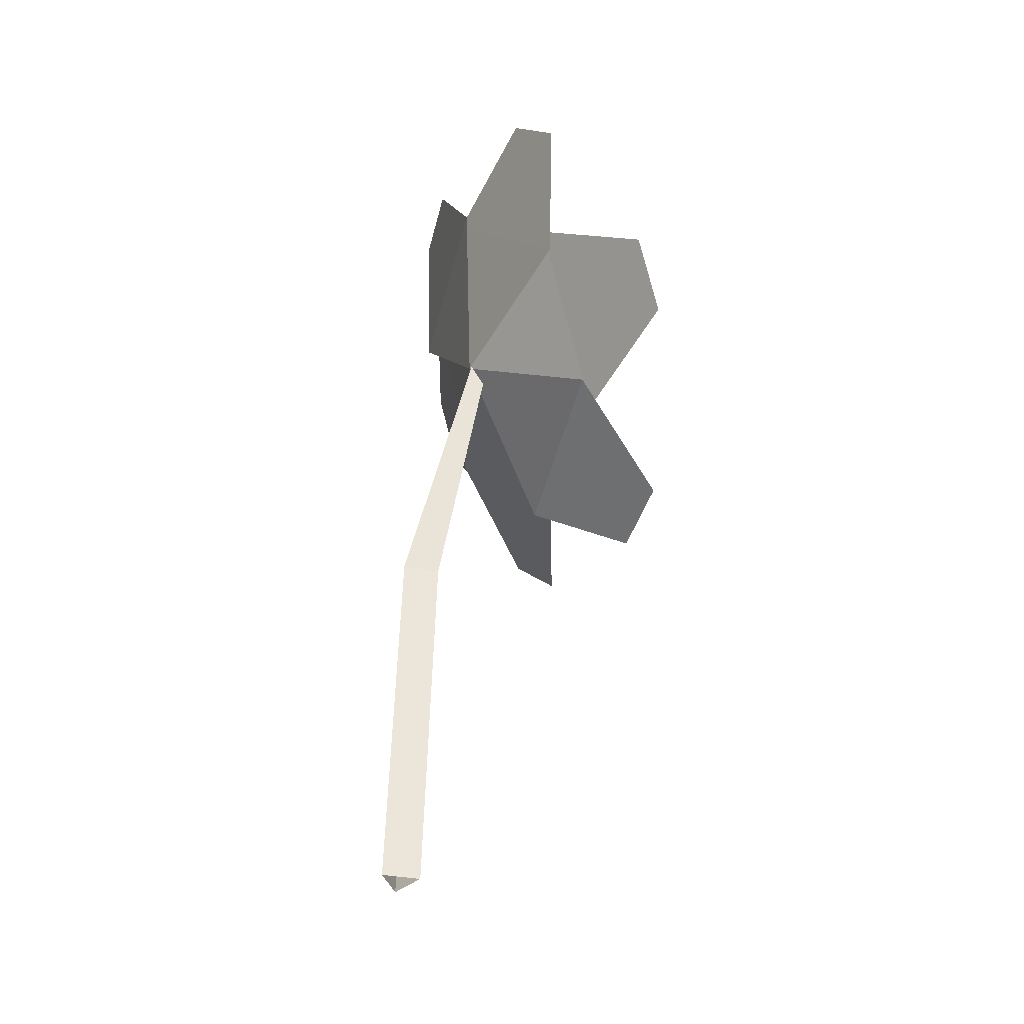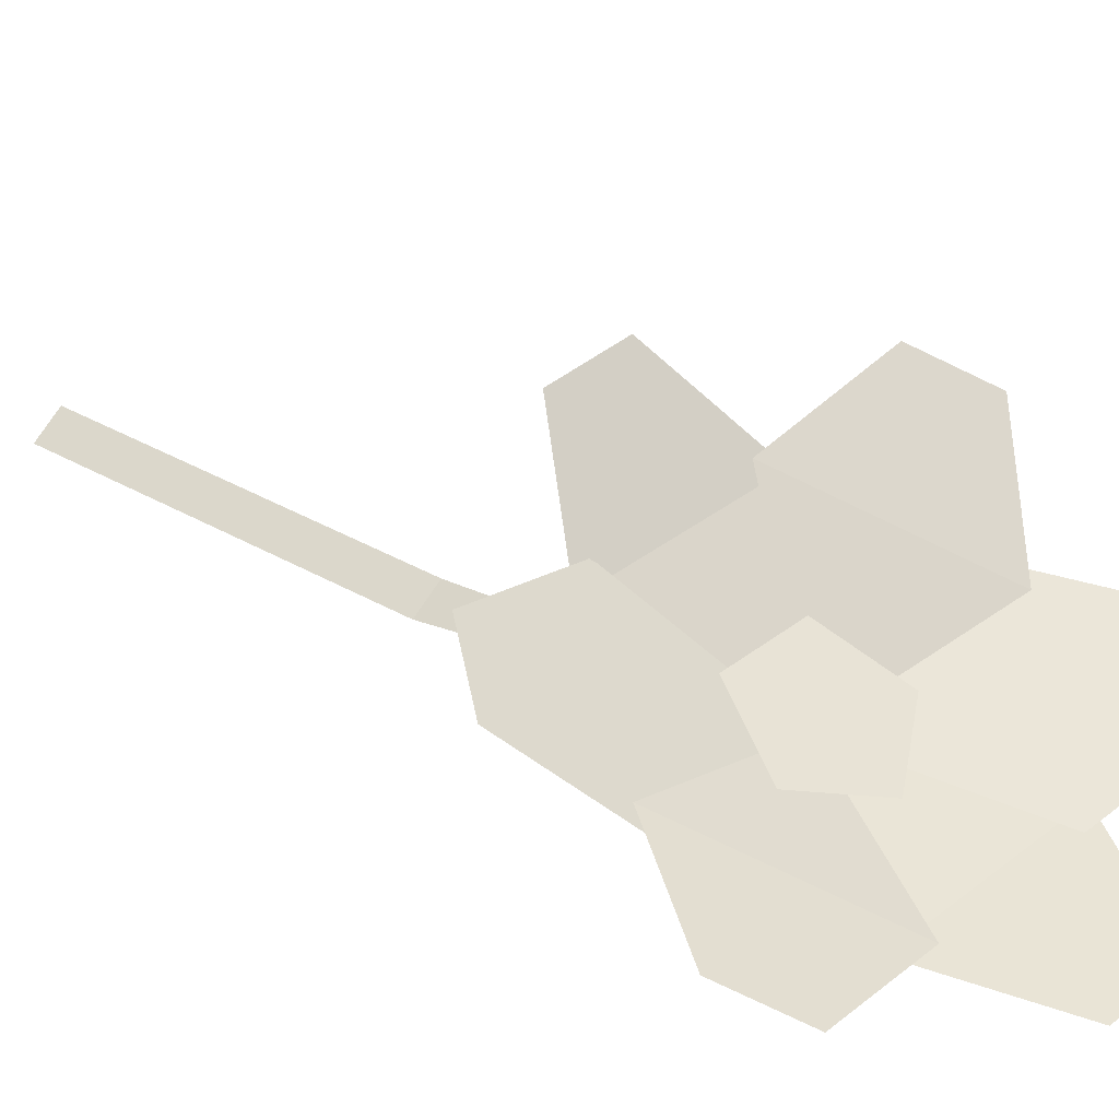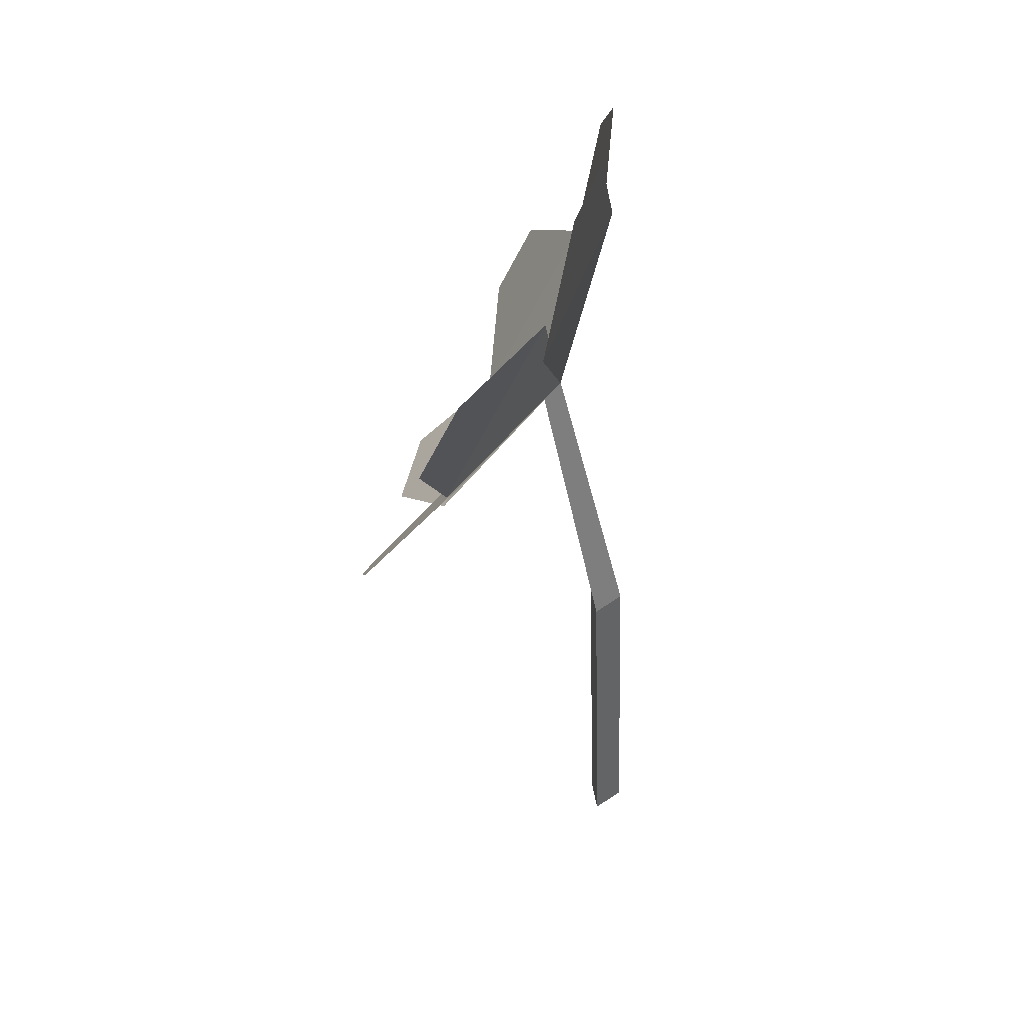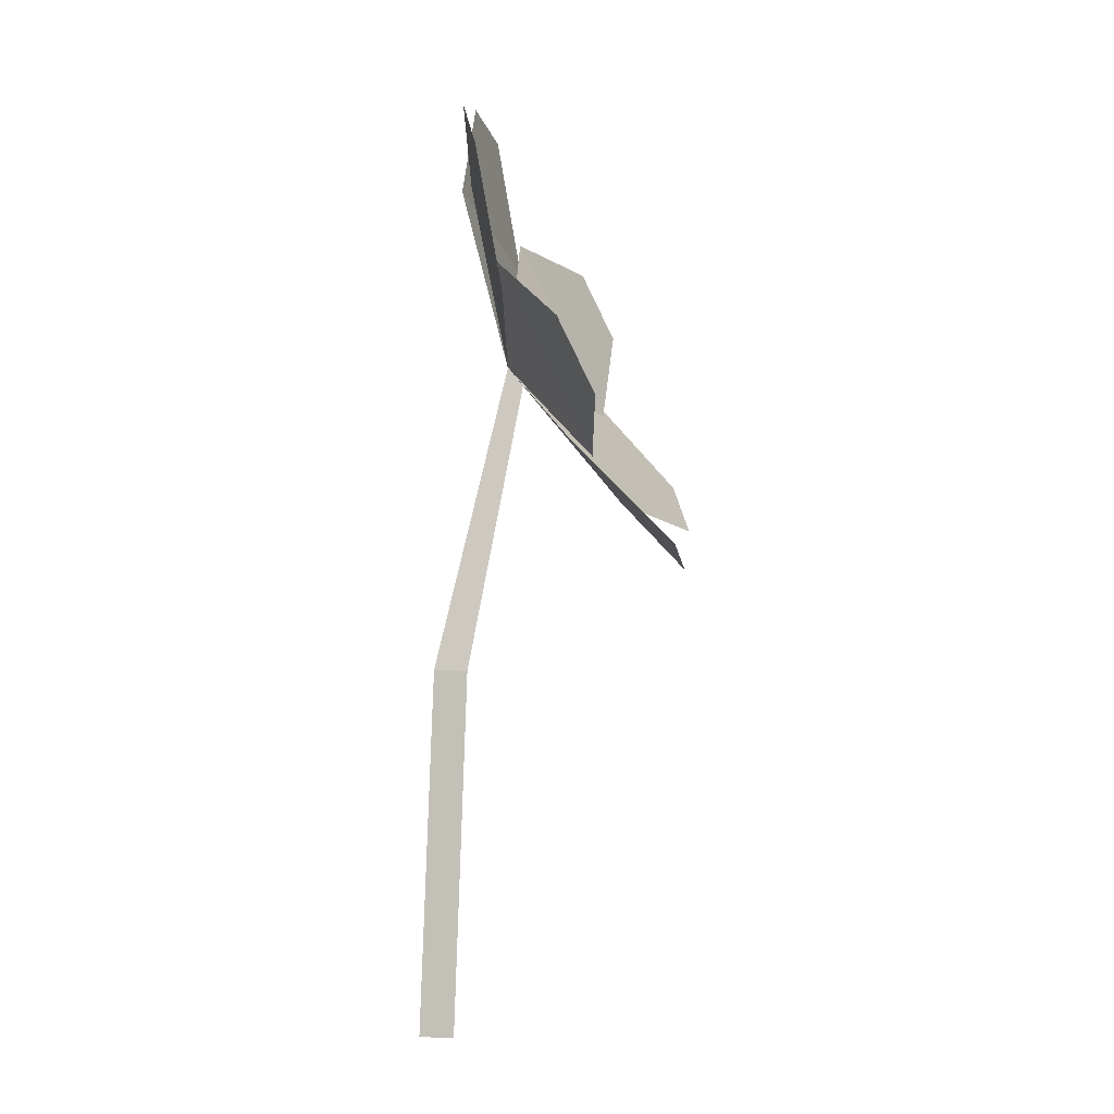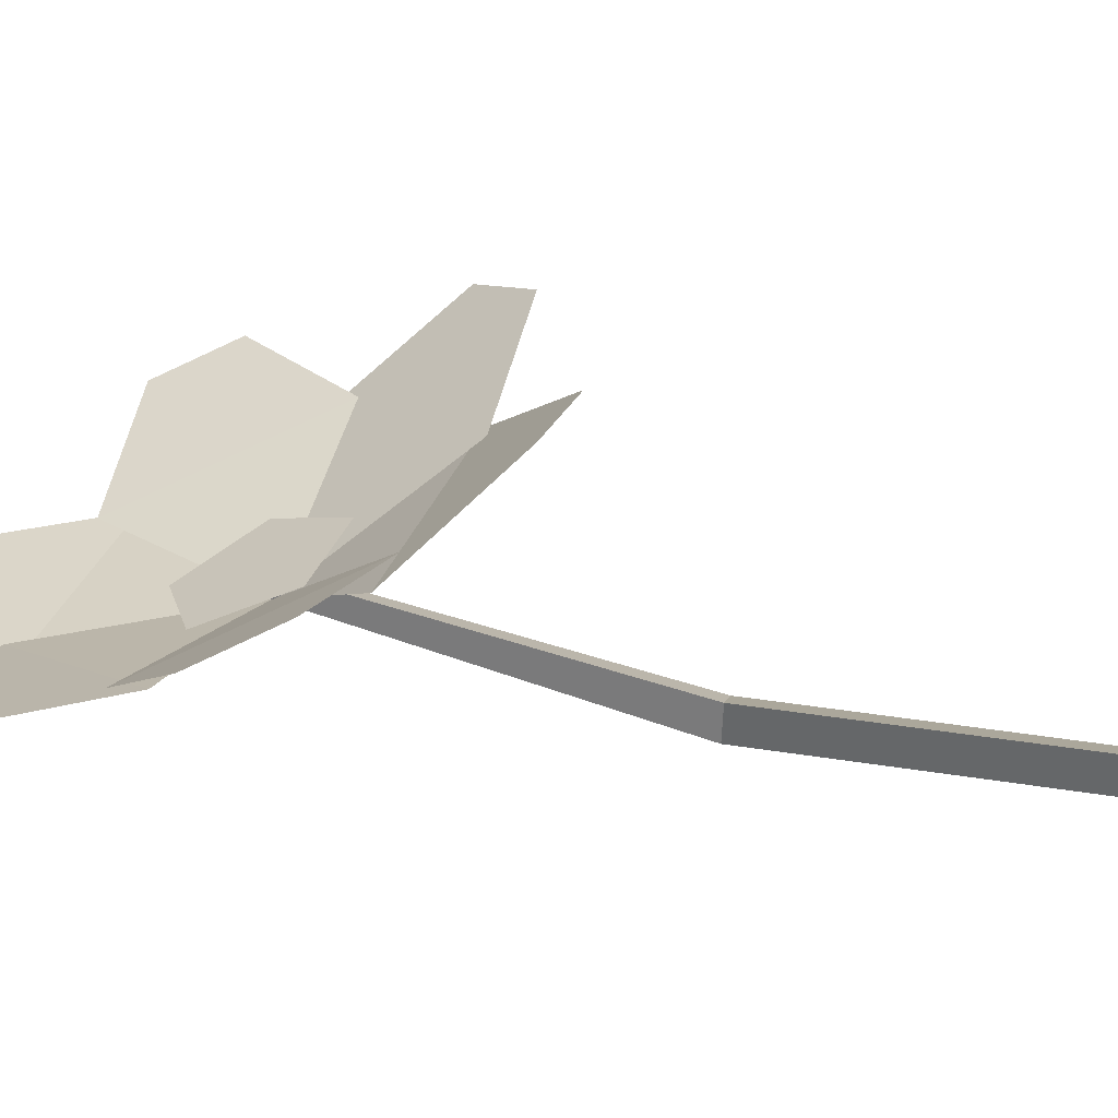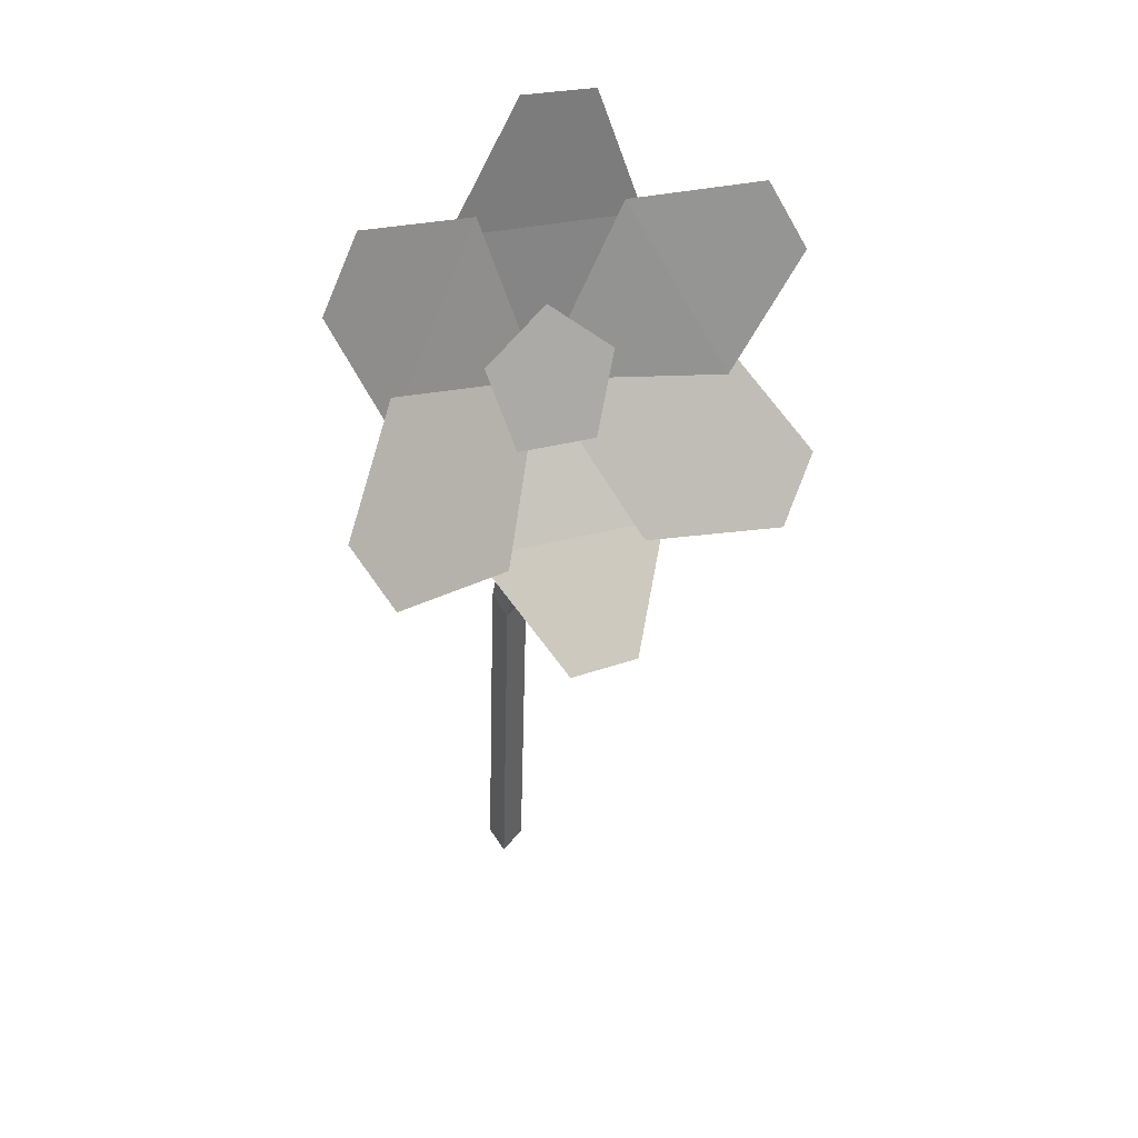
<metadata>
{"format":"obj","ext":"obj","renderer":"f3d","projection":"perspective","resolution":1024,"background":"white","views":[{"elev":-38.1,"azim":-107.9,"up":"+Y"},{"elev":40.2,"azim":125.1,"up":"+Z"},{"elev":44.0,"azim":106.6,"up":"+Y"},{"elev":-7.2,"azim":-77.9,"up":"+Y"},{"elev":30.7,"azim":-79.9,"up":"+Z"},{"elev":39.6,"azim":-32.8,"up":"+Y"}]}
</metadata>
<code>
g Flower_e_OneS_03
v -0.002589 0 -0.005589
v 0.003315 0.2077 0.02114
v 0.006135 0 0.000552
v 0.00918 0.2026 0.02372
v -0.003546 0 0.005037
v 0.004447 0.2021 0.02515
v -0.000751 0.1071 -0.002446
v 0.007814 0.1064 0.003617
v -0.001847 0.1066 0.008092
v 0.007746 0.222 0.01716
v -0.01531 0.2116 0.02186
v -0.01161 0.1883 0.03206
v 0.01373 0.1843 0.03366
v 0.0257 0.2051 0.02445
v 0.004002 0.1992 0.01873
v 0.005865 0.2815 0.007844
v 0.02911 0.2778 0.009312
v -0.01864 0.248 0.01012
v 0.04155 0.2384 0.01392
v 0.004002 0.1992 0.01873
v 0.07415 0.2451 0.02789
v 0.08232 0.2248 0.03673
v 0.0345 0.2455 0.01541
v 0.05565 0.193 0.03829
v 0.004002 0.1992 0.01873
v 0.07242 0.1714 0.05854
v 0.05735 0.1548 0.0659
v 0.0572 0.2007 0.03323
v 0.01817 0.1578 0.0523
v 0.004002 0.1992 0.01873
v 0.002431 0.1357 0.07281
v -0.0208 0.1404 0.07359
v 0.02679 0.16 0.04942
v -0.03339 0.1696 0.04562
v 0.004002 0.1992 0.01873
v -0.06581 0.1751 0.05947
v -0.07398 0.1953 0.05063
v -0.0263 0.1654 0.05084
v -0.04745 0.2179 0.02796
v 0.004002 0.1992 0.01873
v -0.0641 0.2474 0.02561
v -0.04903 0.264 0.01825
v -0.04902 0.2089 0.02981
v -0.009993 0.2518 0.01074
f 7 2 4 8
f 8 4 6 9
f 9 6 2 7
f 5 9 7 1
f 3 8 9 5
f 1 7 8 3
f 10 13 14
f 11 12 13 10
f 18 19 17 16
f 15 19 18
f 23 24 22 21
f 20 24 23
f 28 29 27 26
f 25 29 28
f 33 34 32 31
f 30 34 33
f 38 39 37 36
f 35 39 38
f 43 44 42 41
f 40 44 43

</code>
